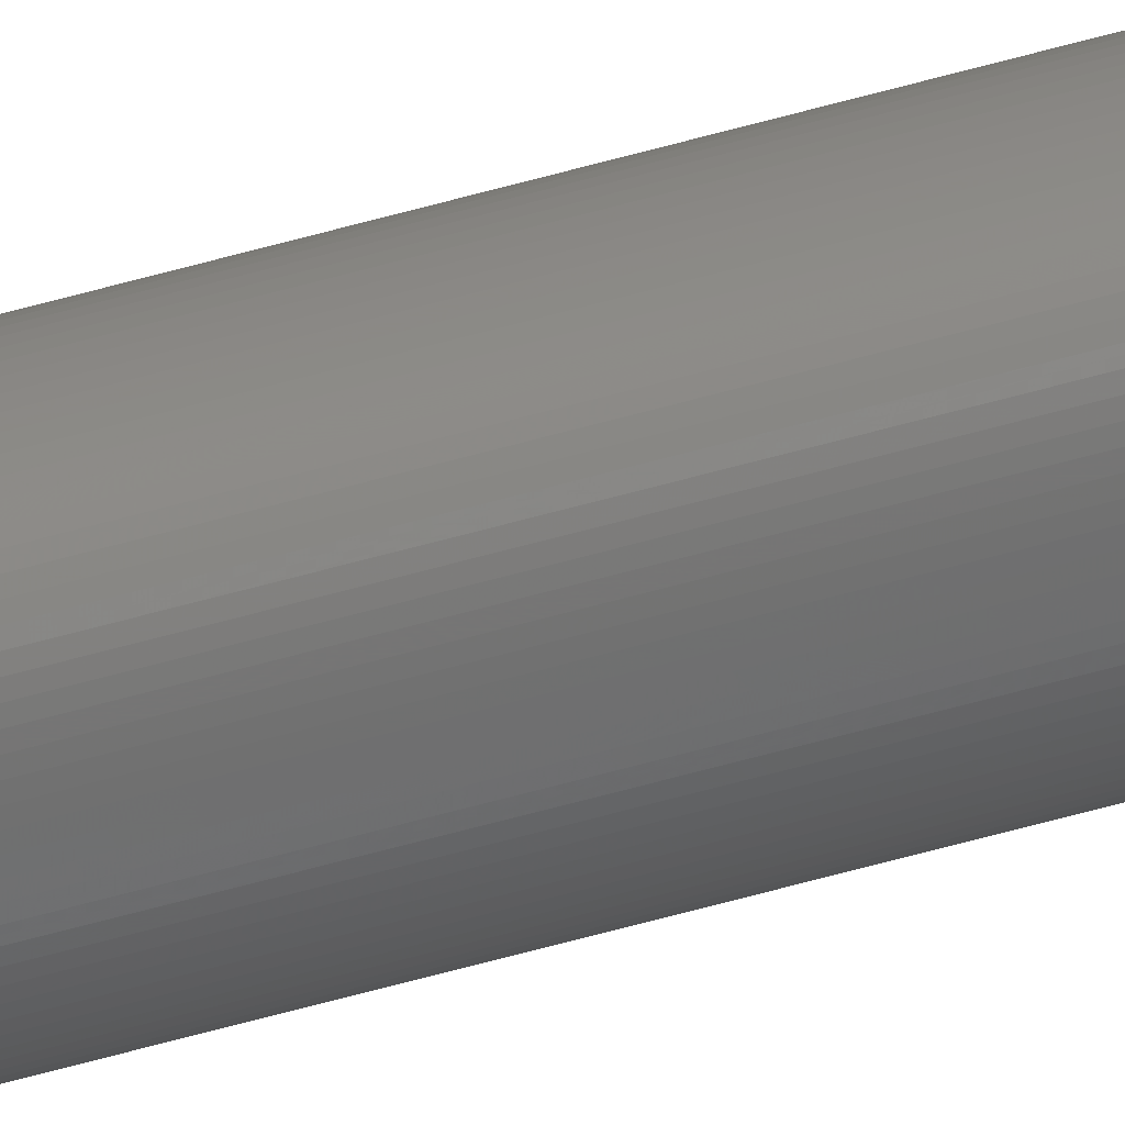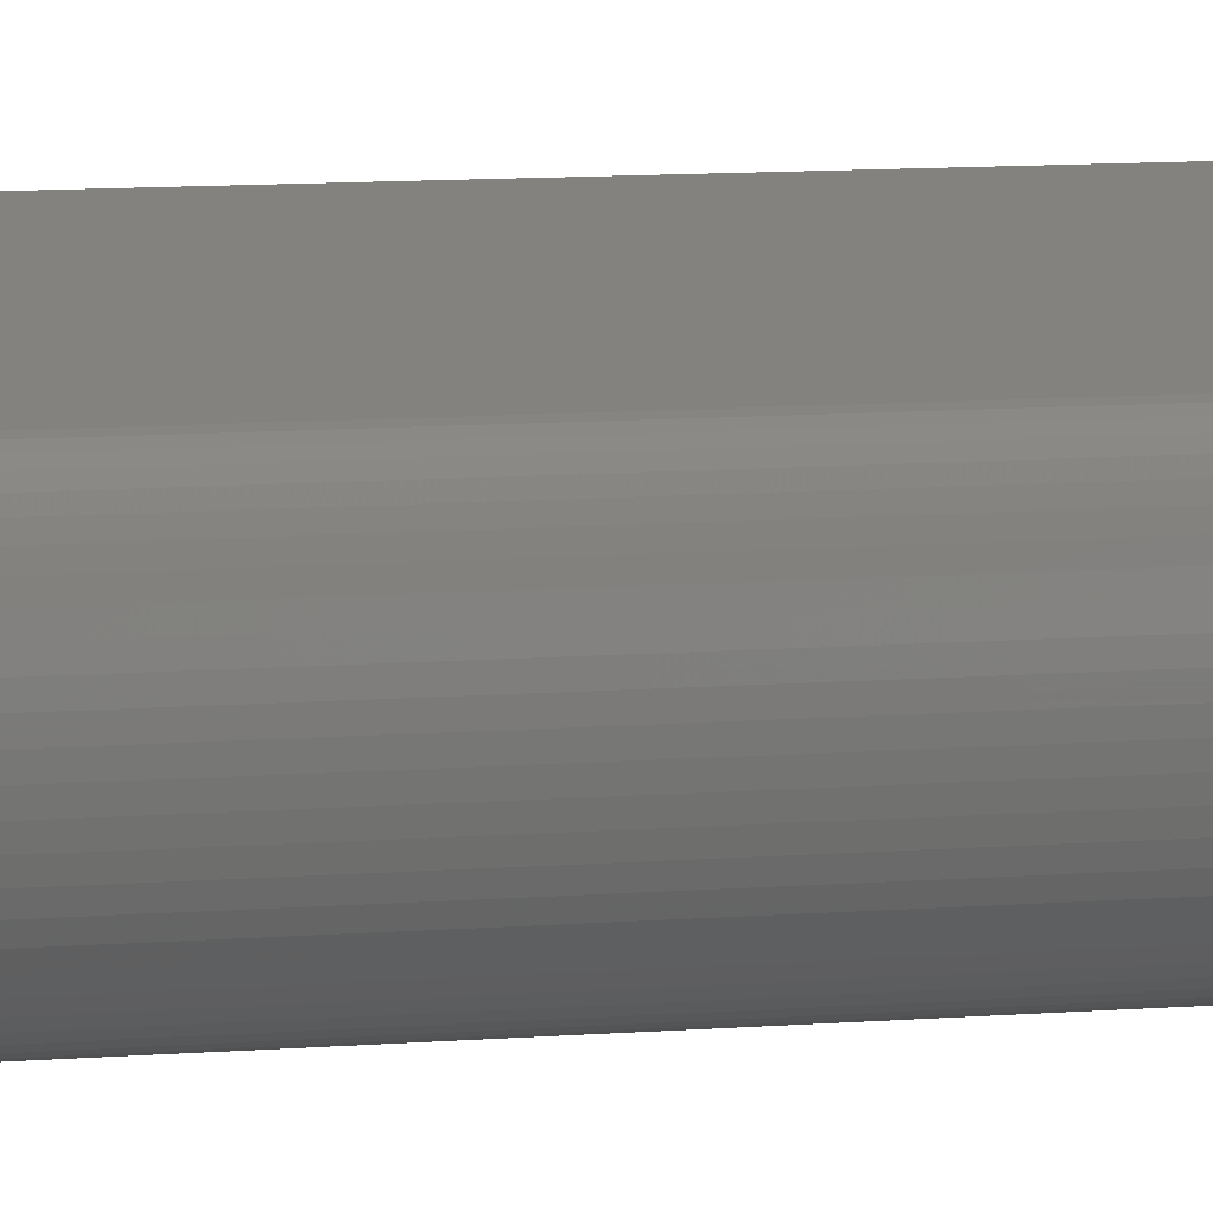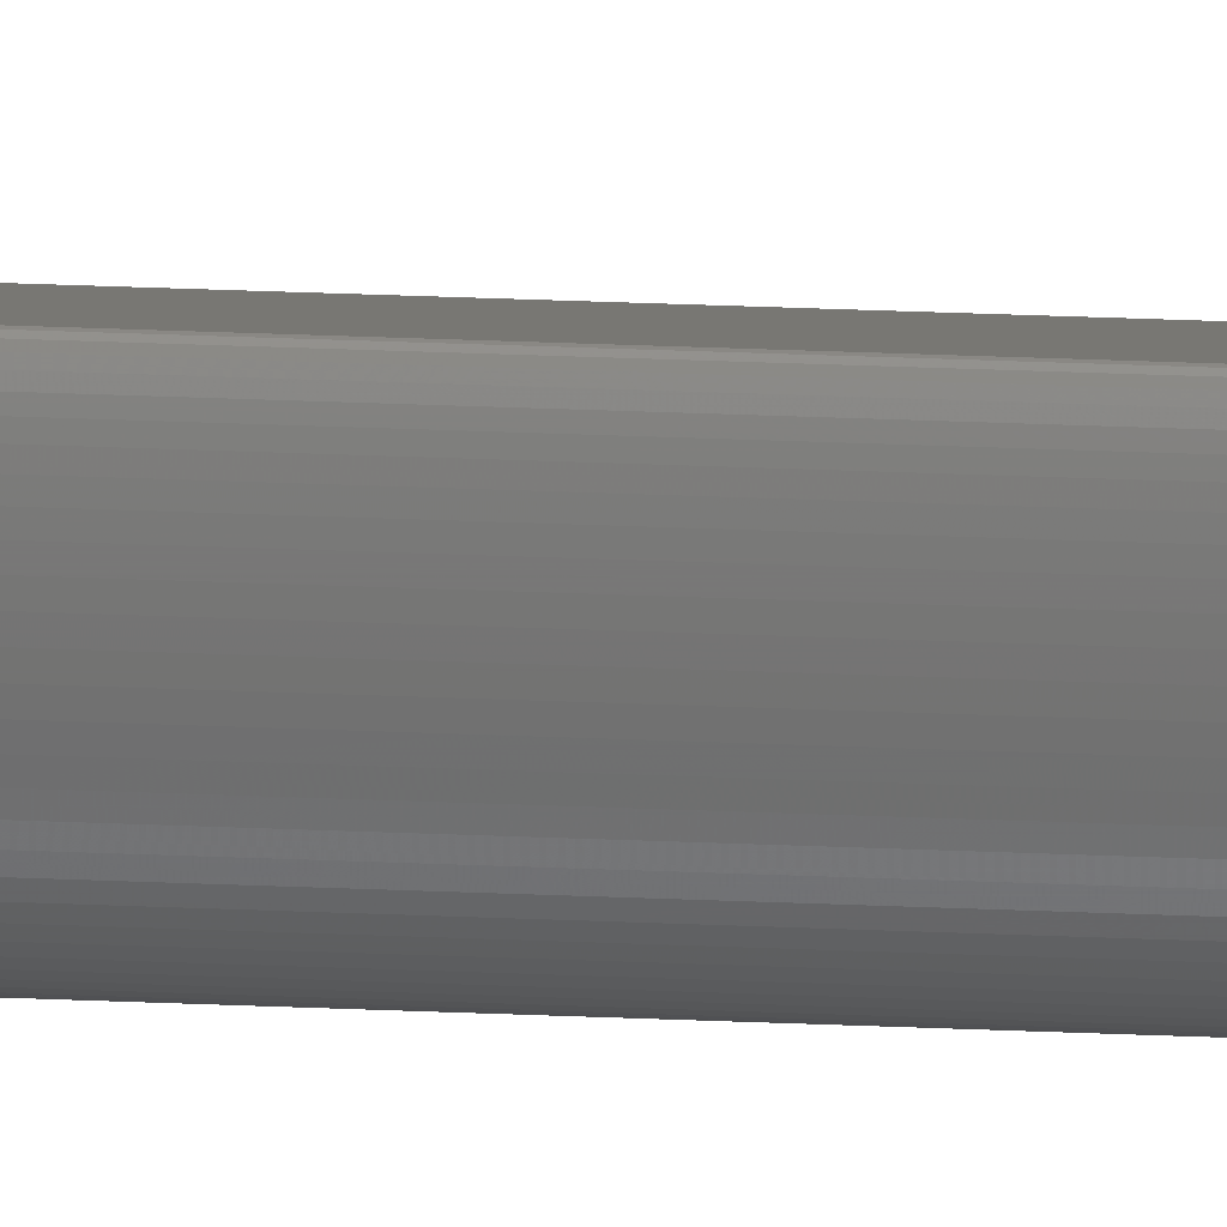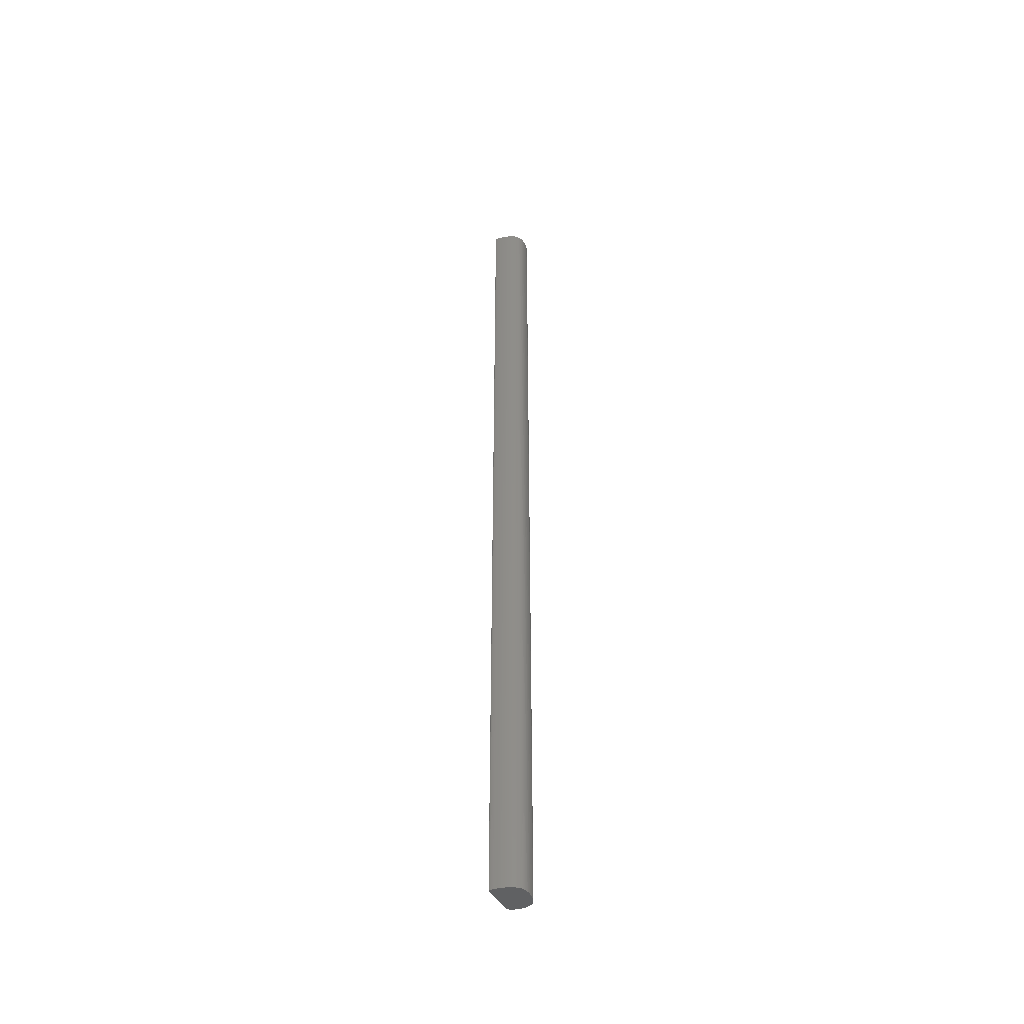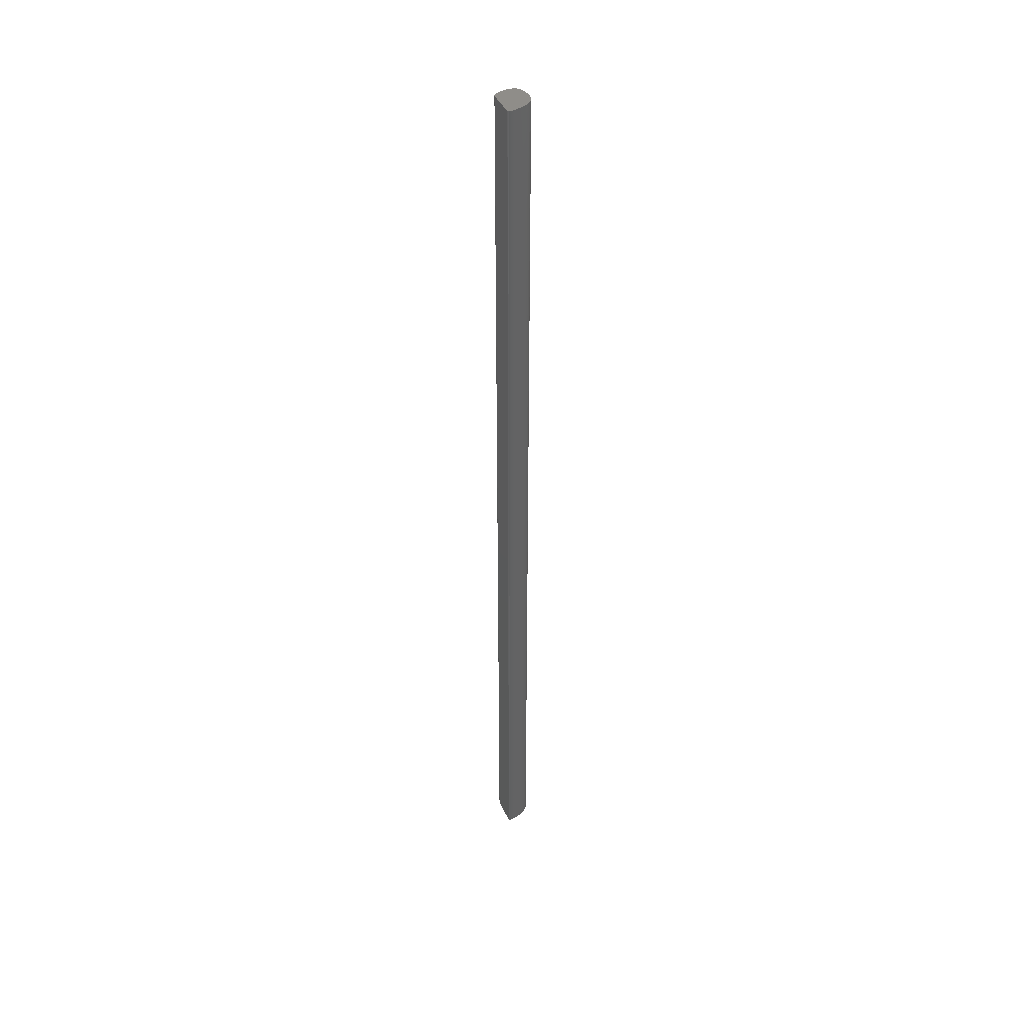
<metadata>
{"format":"stl","ext":"stl","renderer":"f3d","projection":"perspective","resolution":1024,"background":"white","views":[{"elev":-67.7,"azim":105.2,"up":"+Y"},{"elev":1.8,"azim":41.3,"up":"+Y"},{"elev":21.4,"azim":-85.0,"up":"+Y"},{"elev":-46.3,"azim":-78.5,"up":"+Z"},{"elev":41.0,"azim":-130.3,"up":"+Z"}]}
</metadata>
<code>
# stl→obj: 138 verts, 272 faces
v 0.03111 0.06745 1
v 0.06 0.05825 0
v 0.03111 0.06745 0
v 0.06 0.05825 1
v 0.06312 0.05469 1
v 0.06267 0.05573 0
v 0.06312 0.05469 0
v 0.06267 0.05573 1
v 0.0297 0.06597 1
v 0.0294 0.0651 0
v 0.0297 0.06597 0
v 0.0294 0.0651 1
v 0.03002 0.06665 0
v 0.03002 0.06665 1
v 0.06121 0.03635 0
v 0.06121 0.03635 1
v 0.06048 0.0352 1
v 0.06048 0.0352 0
v 0.06185 0.03761 1
v 0.06185 0.03761 0
v 0.03142 0.03991 1
v 0.0308 0.04114 0
v 0.03142 0.03991 0
v 0.0308 0.04114 1
v 0.03211 0.03879 0
v 0.03211 0.03879 1
v 0.03287 0.03777 1
v 0.03287 0.03777 0
v 0.0337 0.03685 0
v 0.0337 0.03685 1
v 0.03865 0.03355 0
v 0.03757 0.03406 1
v 0.03865 0.03355 1
v 0.03757 0.03406 0
v 0.06214 0.05662 1
v 0.06214 0.05662 0
v 0.06151 0.05735 0
v 0.06151 0.05735 1
v 0.0608 0.0579 1
v 0.0608 0.0579 0
v 0.06329 0.04187 1
v 0.06329 0.04187 0
v 0.06289 0.04039 0
v 0.06289 0.04039 1
v 0.0636 0.04339 0
v 0.0636 0.04339 1
v 0.06384 0.04493 1
v 0.06399 0.04647 0
v 0.06384 0.04493 0
v 0.06399 0.04647 1
v 0.02891 0.0629 1
v 0.02891 0.0629 0
v 0.02871 0.0616 0
v 0.02871 0.0616 1
v 0.03073 0.06741 1
v 0.03073 0.06741 0
v 0.06241 0.03897 1
v 0.06241 0.03897 0
v 0.05573 0.03158 1
v 0.05573 0.03158 0
v 0.05682 0.03201 0
v 0.05682 0.03201 1
v 0.05459 0.03128 0
v 0.05459 0.03128 1
v 0.05341 0.03109 1
v 0.05219 0.031 0
v 0.05341 0.03109 0
v 0.05219 0.031 1
v 0.02939 0.04547 1
v 0.02939 0.04547 0
v 0.02979 0.04394 0
v 0.02979 0.04394 1
v 0.03026 0.04249 1
v 0.03026 0.04249 0
v 0.0286 0.05041 1
v 0.0286 0.05041 0
v 0.0288 0.04873 0
v 0.0288 0.04873 1
v 0.02846 0.05211 0
v 0.02846 0.05211 1
v 0.02844 0.05868 1
v 0.02844 0.05868 0
v 0.02837 0.05711 0
v 0.02837 0.05711 1
v 0.06348 0.05353 1
v 0.06348 0.05353 0
v 0.06375 0.05226 0
v 0.06375 0.05226 1
v 0.06394 0.0509 1
v 0.06394 0.0509 0
v 0.06404 0.04947 0
v 0.06404 0.04947 1
v 0.06406 0.04799 1
v 0.06406 0.04799 0
v 0.02914 0.06407 1
v 0.02914 0.06407 0
v 0.05785 0.03258 1
v 0.05785 0.03258 0
v 0.05881 0.0333 0
v 0.05881 0.0333 1
v 0.05968 0.03418 1
v 0.05968 0.03418 0
v 0.04711 0.03136 1
v 0.04711 0.03136 0
v 0.04839 0.03119 0
v 0.04839 0.03119 1
v 0.04094 0.0327 0
v 0.04213 0.03236 1
v 0.04094 0.0327 1
v 0.04213 0.03236 0
v 0.03978 0.0331 1
v 0.03978 0.0331 0
v 0.02838 0.0538 0
v 0.02838 0.0538 1
v 0.02835 0.05547 1
v 0.02835 0.05547 0
v 0.02855 0.06019 1
v 0.02855 0.06019 0
v 0.03652 0.03464 1
v 0.03652 0.03464 0
v 0.03553 0.03529 0
v 0.03553 0.03529 1
v 0.03459 0.03603 1
v 0.03459 0.03603 0
v 0.03036 0.06714 0
v 0.03036 0.06714 1
v 0.04584 0.03157 1
v 0.04584 0.03157 0
v 0.04458 0.0318 0
v 0.04458 0.0318 1
v 0.04967 0.03106 0
v 0.02906 0.04707 0
v 0.04335 0.03206 0
v 0.05094 0.031 0
v 0.04967 0.03106 1
v 0.05094 0.031 1
v 0.04335 0.03206 1
v 0.02906 0.04707 1
f 1 2 3
f 1 2 4
f 5 6 7
f 5 6 8
f 9 10 11
f 9 10 12
f 9 11 13
f 9 14 13
f 15 16 17
f 15 17 18
f 19 15 20
f 19 15 16
f 21 22 23
f 21 22 24
f 21 25 23
f 21 26 25
f 27 28 29
f 27 29 30
f 27 28 25
f 27 26 25
f 31 32 33
f 31 32 34
f 35 6 36
f 35 6 8
f 35 37 36
f 35 38 37
f 39 2 40
f 39 2 4
f 39 37 40
f 39 38 37
f 41 42 43
f 41 43 44
f 41 42 45
f 41 46 45
f 47 48 49
f 47 48 50
f 47 49 45
f 47 46 45
f 51 52 53
f 51 54 53
f 55 1 3
f 55 56 3
f 57 58 43
f 57 43 44
f 57 58 20
f 57 19 20
f 59 60 61
f 59 61 62
f 59 60 63
f 59 64 63
f 65 66 67
f 65 66 68
f 65 67 63
f 65 64 63
f 69 70 71
f 69 72 71
f 73 74 22
f 73 22 24
f 73 74 71
f 73 72 71
f 75 76 77
f 75 77 78
f 75 76 79
f 75 80 79
f 81 82 83
f 81 83 84
f 85 86 87
f 85 87 88
f 85 5 7
f 85 86 7
f 89 90 87
f 89 87 88
f 91 89 92
f 91 89 90
f 93 48 94
f 93 48 50
f 93 91 94
f 93 91 92
f 95 10 96
f 95 10 12
f 95 52 96
f 95 51 52
f 97 98 61
f 97 61 62
f 97 98 99
f 97 100 99
f 101 17 18
f 101 102 18
f 101 102 99
f 101 100 99
f 103 104 105
f 103 106 105
f 107 108 109
f 107 108 110
f 111 31 112
f 111 31 33
f 111 107 112
f 111 107 109
f 113 80 79
f 113 114 80
f 115 83 116
f 115 83 84
f 115 113 116
f 115 113 114
f 117 53 118
f 117 54 53
f 117 82 118
f 117 81 82
f 119 34 120
f 119 32 34
f 119 121 120
f 119 122 121
f 123 124 29
f 123 29 30
f 123 121 124
f 123 122 121
f 125 14 13
f 125 126 14
f 125 55 56
f 125 126 55
f 127 128 129
f 127 129 130
f 127 128 104
f 127 103 104
f 131 11 13
f 131 42 45
f 131 2 40
f 131 31 34
f 131 76 79
f 131 28 25
f 131 25 23
f 131 48 49
f 131 37 36
f 131 2 3
f 131 121 124
f 131 53 118
f 131 113 79
f 131 67 63
f 131 34 120
f 131 74 22
f 131 10 11
f 131 90 87
f 131 60 63
f 131 58 20
f 131 102 99
f 131 22 23
f 131 124 29
f 131 82 83
f 131 37 40
f 131 6 36
f 131 49 45
f 131 52 53
f 131 42 43
f 131 58 43
f 131 104 105
f 131 98 99
f 131 15 20
f 131 28 29
f 131 107 110
f 131 132 70
f 131 83 116
f 131 121 120
f 131 6 7
f 131 66 67
f 131 86 87
f 131 52 96
f 131 10 96
f 131 56 3
f 131 60 61
f 131 15 18
f 131 125 56
f 131 128 104
f 131 133 110
f 131 70 71
f 131 74 71
f 131 76 77
f 131 82 118
f 131 31 112
f 131 86 7
f 131 48 94
f 131 98 61
f 131 102 18
f 131 91 90
f 131 133 129
f 131 66 134
f 131 91 94
f 131 128 129
f 131 107 112
f 131 132 77
f 131 113 116
f 131 125 13
f 131 106 105
f 131 135 106
f 136 66 134
f 136 66 68
f 136 131 134
f 136 131 135
f 137 133 129
f 137 129 130
f 137 133 110
f 137 108 110
f 138 103 106
f 138 39 38
f 138 57 19
f 138 1 4
f 138 19 16
f 138 16 17
f 138 27 26
f 138 93 92
f 138 59 64
f 138 69 72
f 138 41 46
f 138 5 8
f 138 32 33
f 138 114 80
f 138 9 14
f 138 97 100
f 138 65 64
f 138 21 26
f 138 75 80
f 138 117 81
f 138 35 38
f 138 89 92
f 138 47 46
f 138 9 12
f 138 95 51
f 138 126 55
f 138 108 109
f 138 21 24
f 138 27 30
f 138 73 72
f 138 115 114
f 138 35 8
f 138 39 4
f 138 85 5
f 138 41 44
f 138 47 50
f 138 51 54
f 138 55 1
f 138 57 44
f 138 101 100
f 138 135 106
f 138 59 62
f 138 65 68
f 138 137 108
f 138 73 24
f 138 75 78
f 138 111 109
f 138 81 84
f 138 119 122
f 138 85 88
f 138 89 88
f 138 93 50
f 138 95 12
f 138 126 14
f 138 97 62
f 138 101 17
f 138 123 122
f 138 127 103
f 138 136 135
f 138 111 33
f 138 115 84
f 138 117 54
f 138 119 32
f 138 123 30
f 138 127 130
f 138 136 68
f 138 137 130
f 138 77 78
f 138 132 77
f 138 69 70
f 138 132 70

</code>
